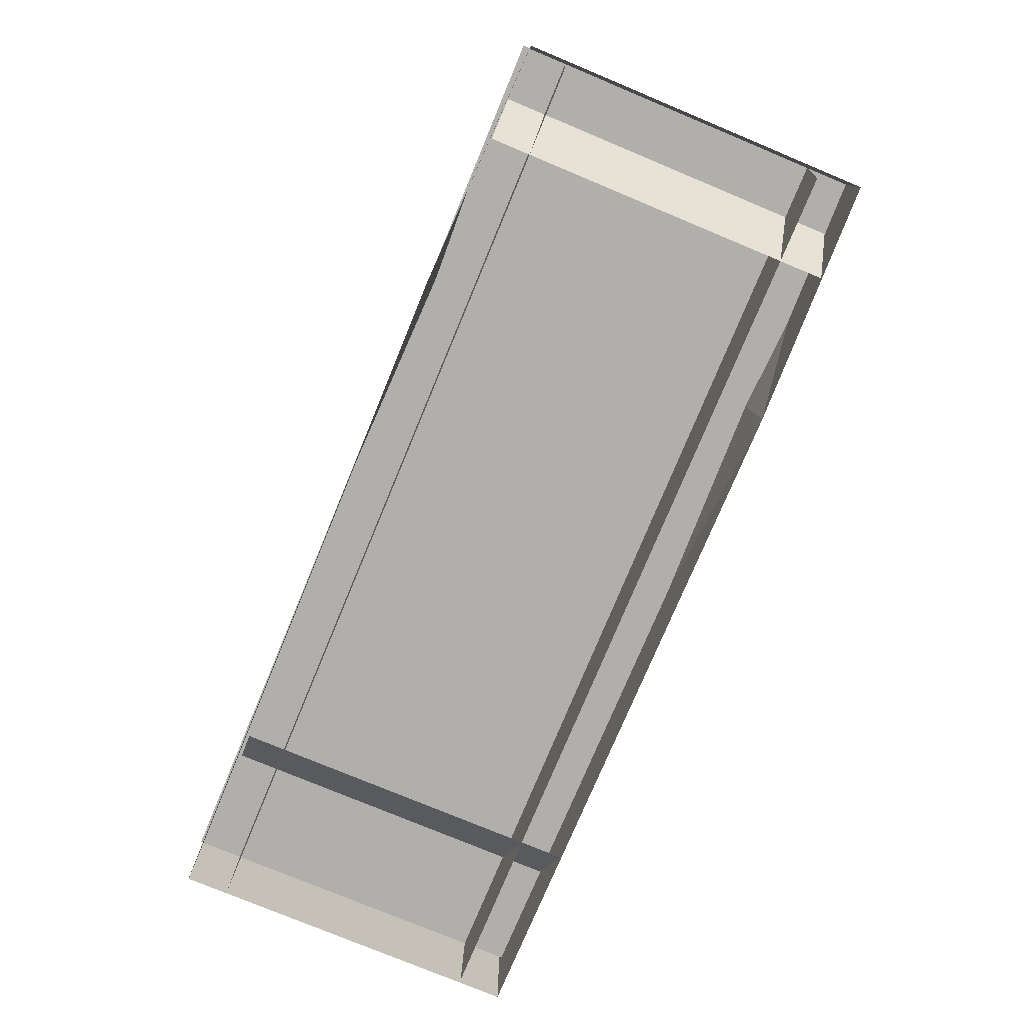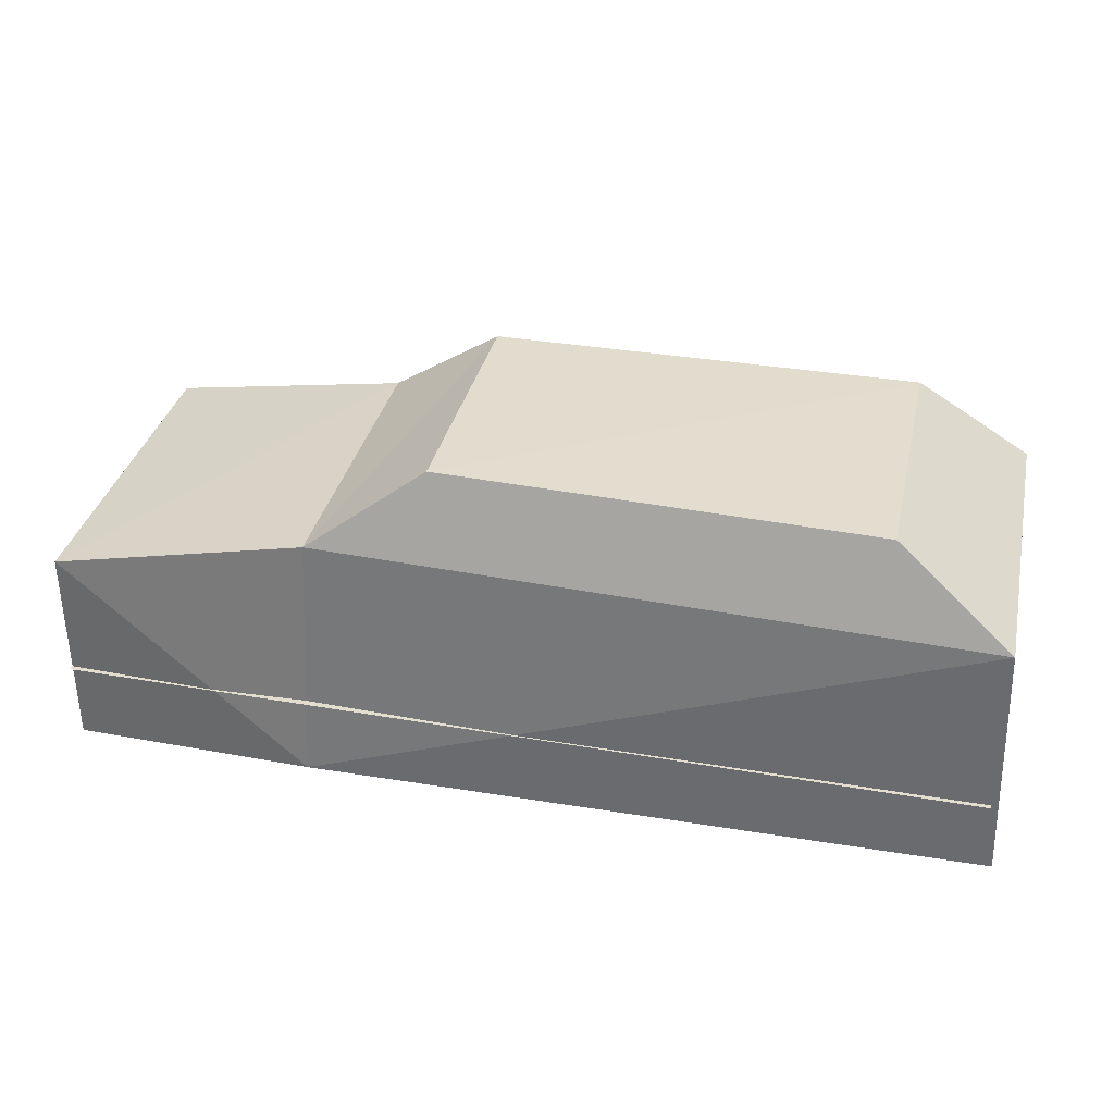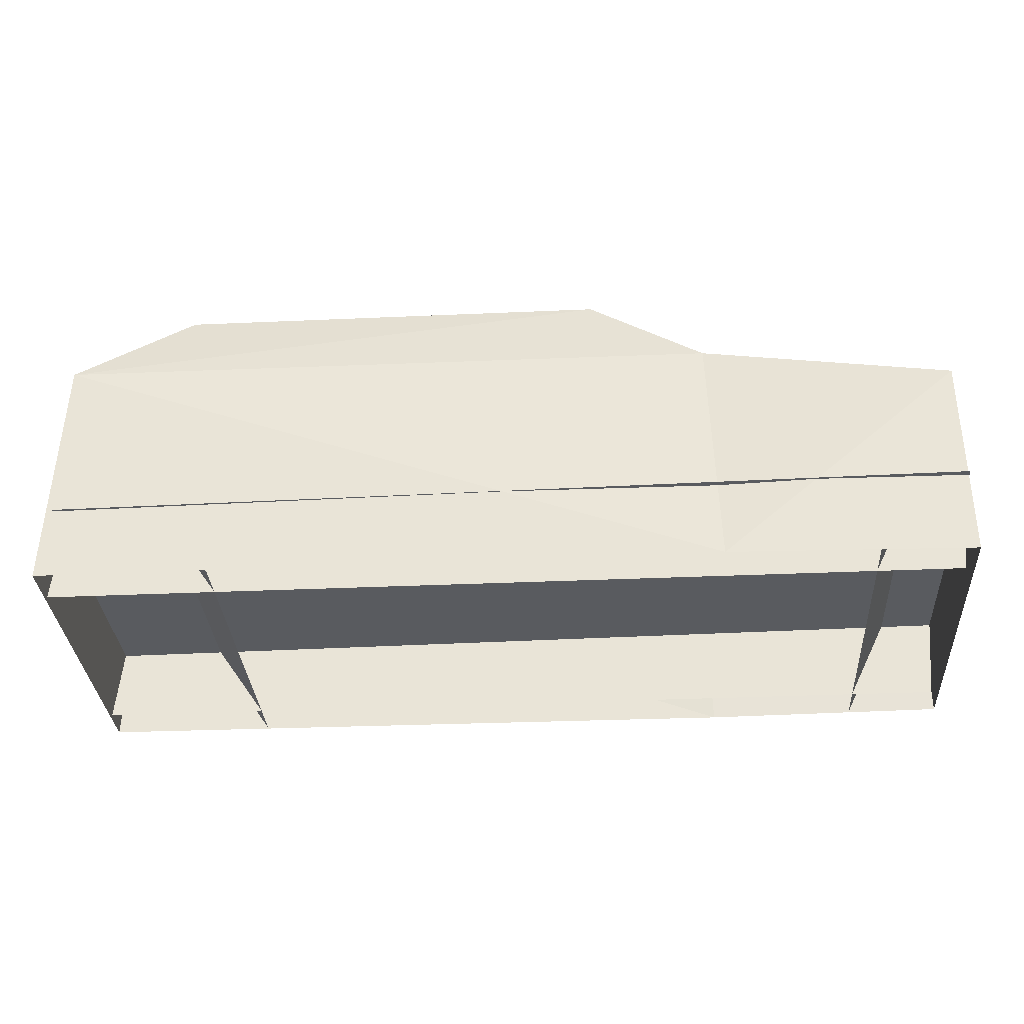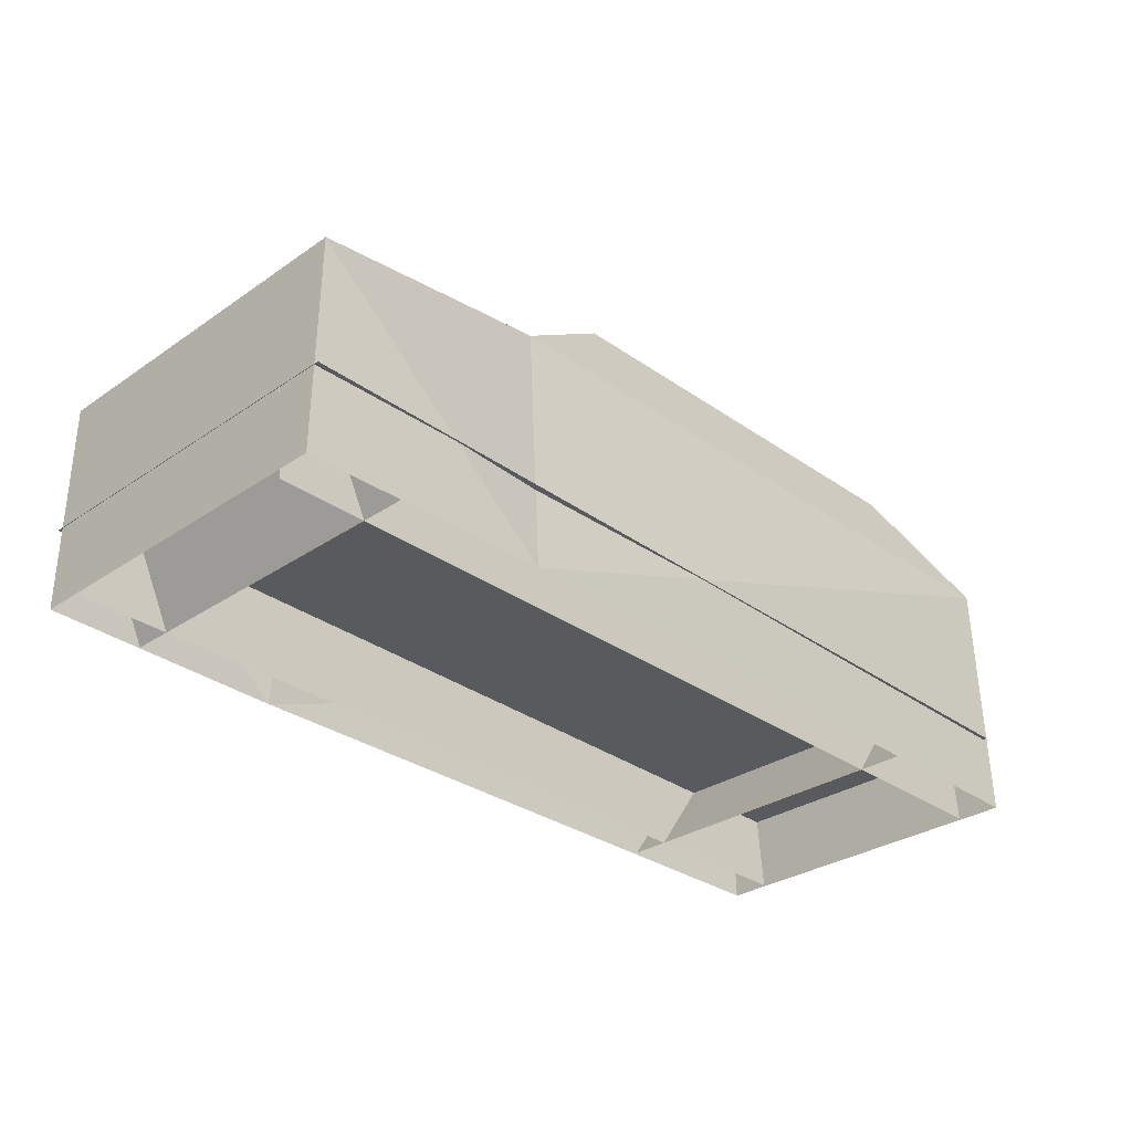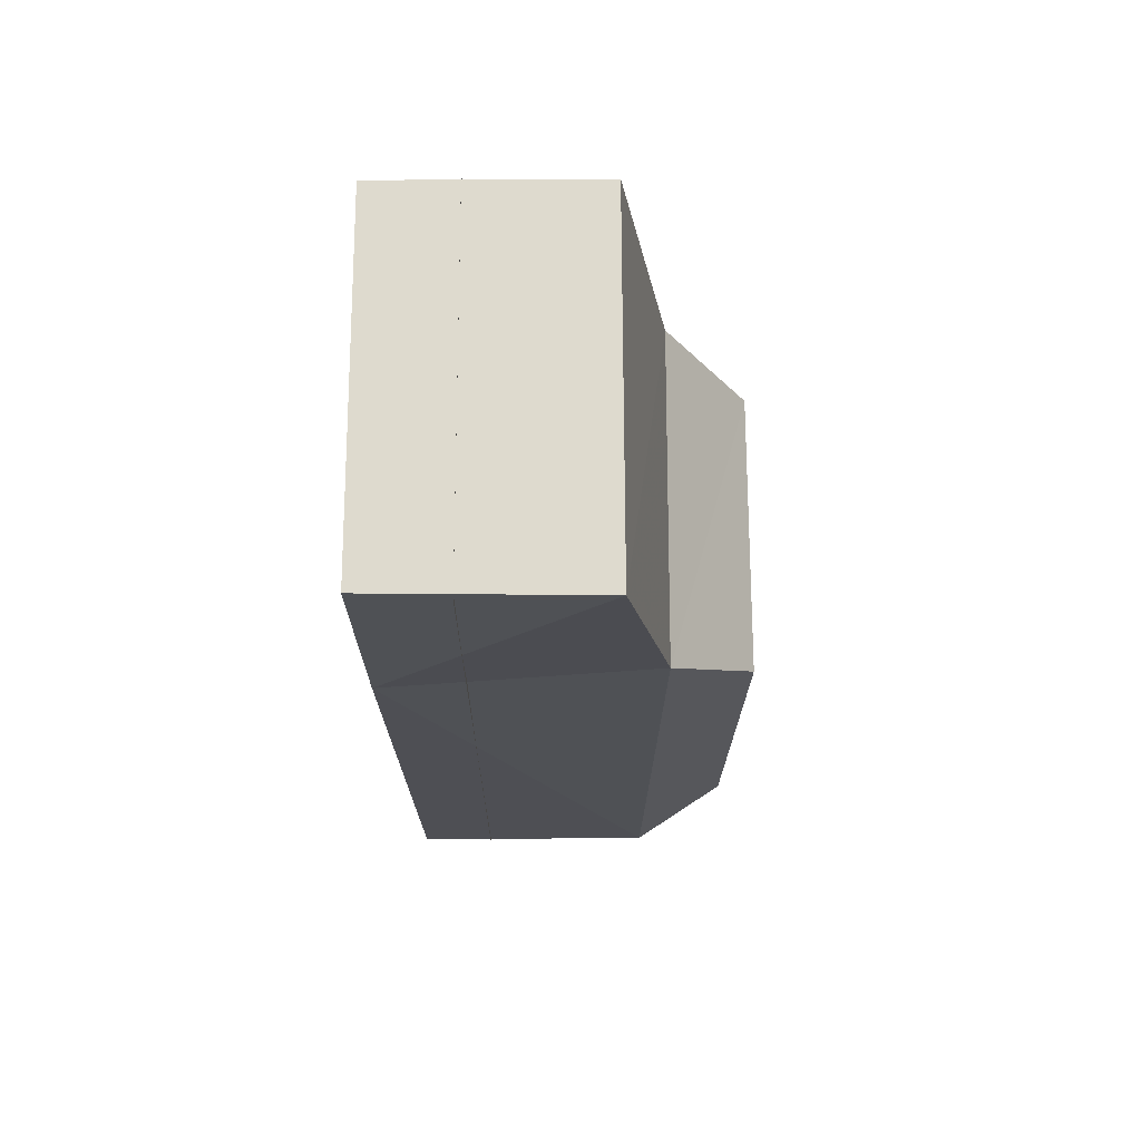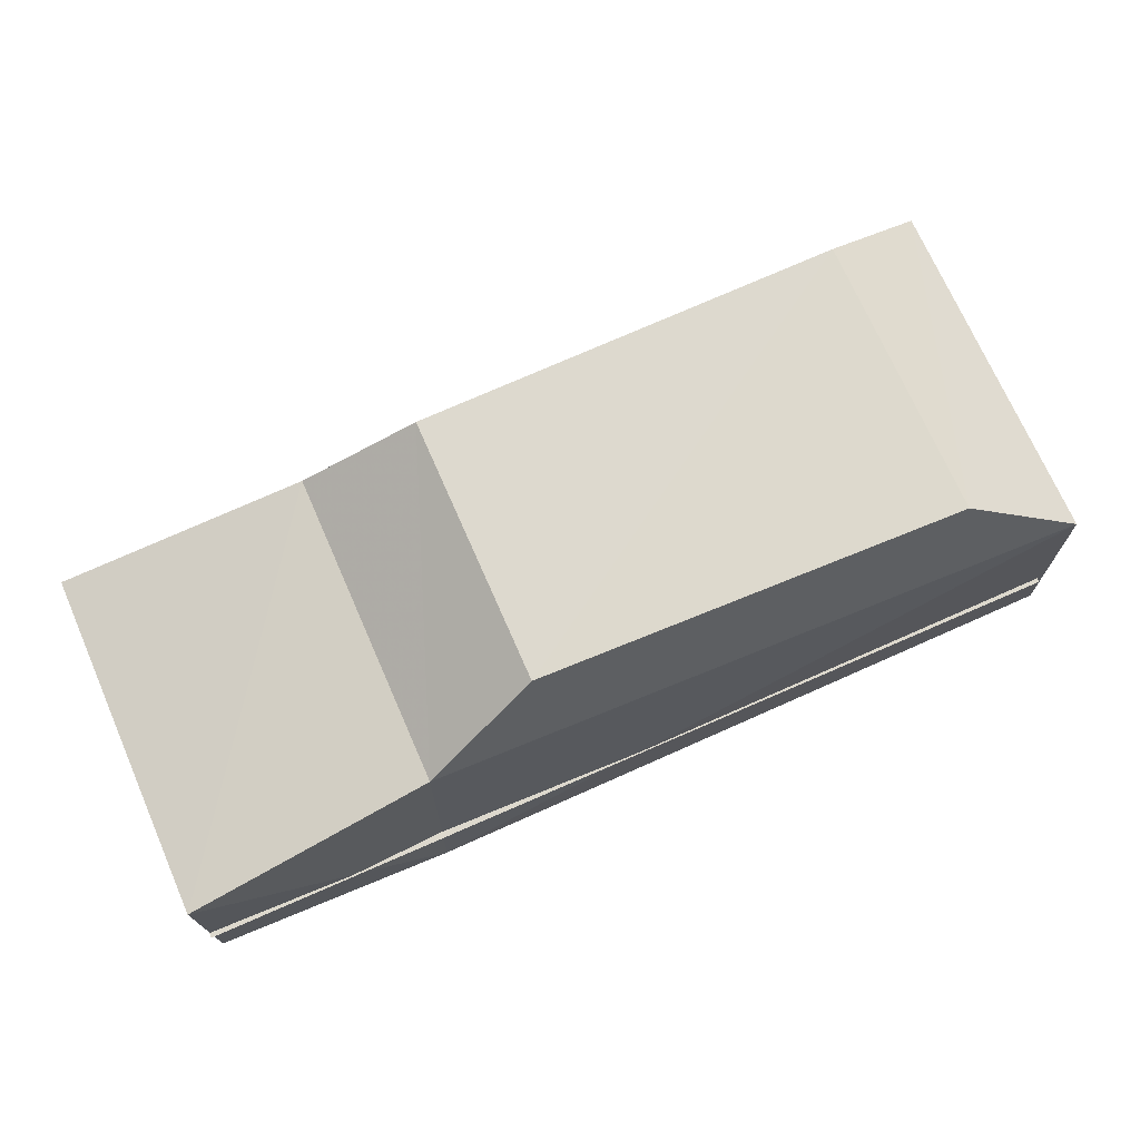
<metadata>
{"format":"obj","ext":"obj","renderer":"f3d","projection":"perspective","resolution":1024,"background":"white","views":[{"elev":-77.6,"azim":67.4,"up":"+Y"},{"elev":34.6,"azim":-167.4,"up":"+Y"},{"elev":-32.6,"azim":3.6,"up":"+Y"},{"elev":-30.8,"azim":134.3,"up":"+Y"},{"elev":-18.7,"azim":90.2,"up":"+Z"},{"elev":72.4,"azim":156.3,"up":"+Y"}]}
</metadata>
<code>
v 71 239 97
v 153 182 111
v 330 150 121
v 331 1 120
v 331 1 -125
v 330 151 -126
v 153 182 -115
v 71 240 -94
v -234 236 101
v -315 175 123
v -322 1 123
v 158 1 125
v 158 1 -129
v -234 236 -101
v -315 176 -126
v -322 1 -126
v -315 54 -95
v -320 1 -95
v 158 1 -95
v 325 1 -95
v 331 60 -95
v 156 60 -95
v -200 1 -126
v -241 60 -126
v -315 54 93
v -320 1 93
v 158 1 93
v 156 60 93
v 325 1 93
v 331 60 93
v -200 1 121
v -241 60 121
v 293 60 -126
v 293 60 121
v 264 1 121
v 264 1 -126
v -315 54 -129
v 331 60 -129
v 331 60 125
v -315 54 125
f 1 2 7
f 1 7 8
f 2 3 6
f 2 6 7
f 3 4 5
f 3 5 6
f 12 4 3
f 12 3 2
f 1 9 10
f 1 10 2
f 10 11 12
f 10 12 2
f 13 5 6
f 13 6 7
f 8 14 15
f 8 15 7
f 15 16 13
f 15 13 7
f 14 15 10
f 14 10 9
f 15 16 11
f 15 11 10
f 9 1 8
f 9 8 14
f 17 18 19
f 17 19 22
f 19 20 21
f 19 21 22
f 25 26 27
f 25 27 28
f 27 29 30
f 27 30 28
f 38 39 40
f 38 40 37
f 24 32 31
f 24 31 23
f 33 34 35
f 33 35 36

</code>
